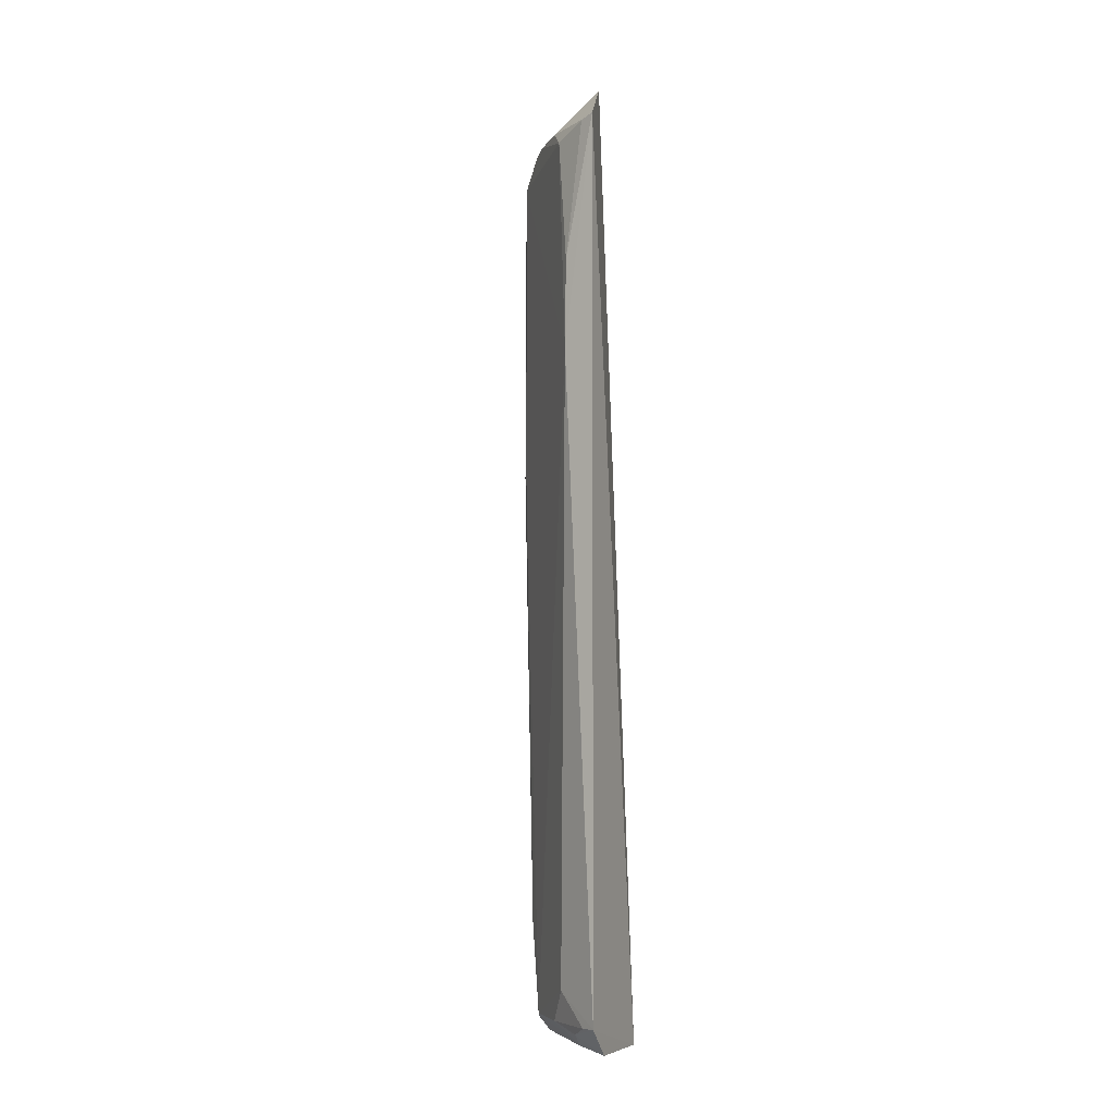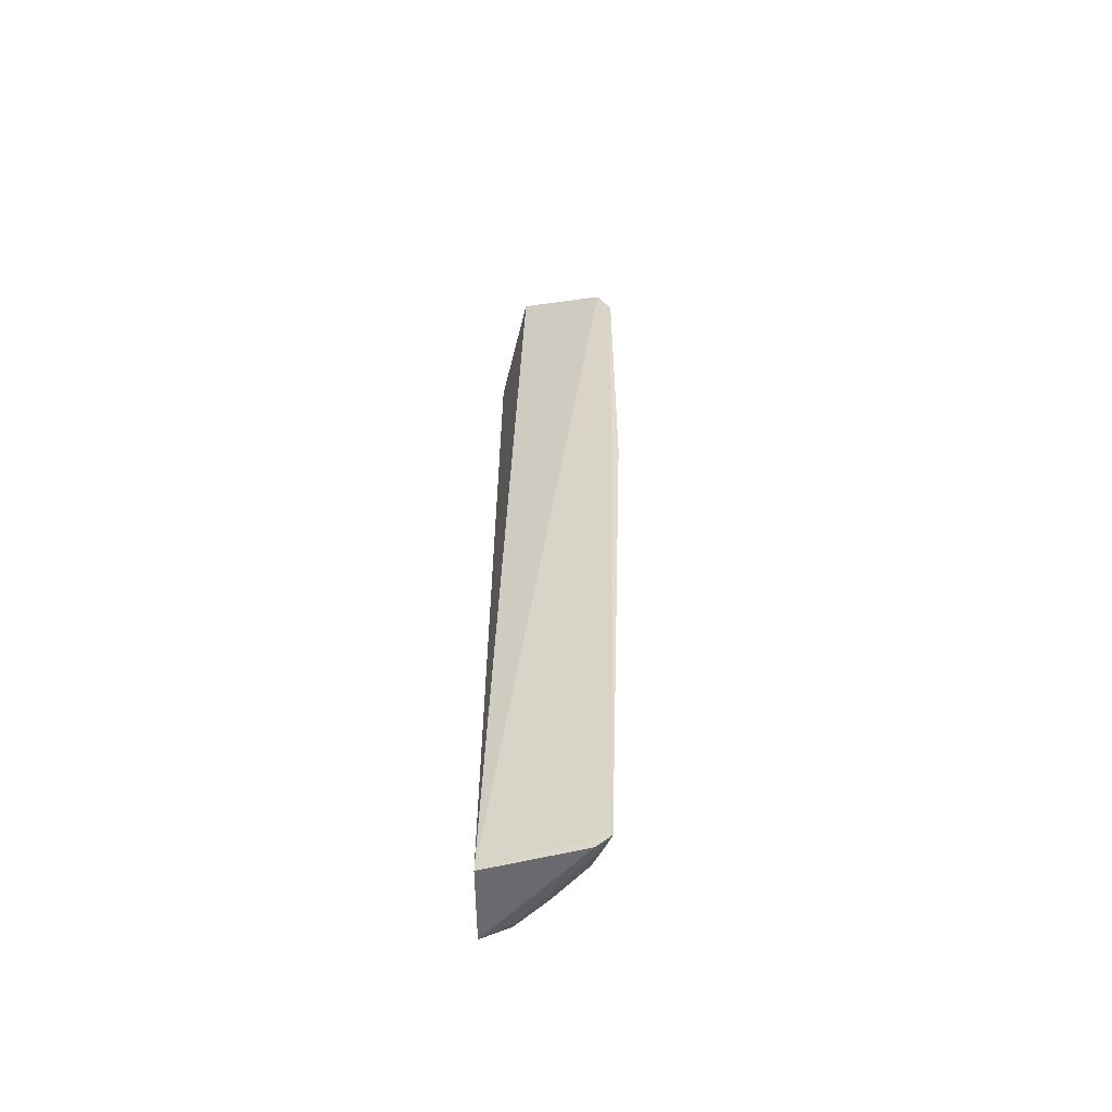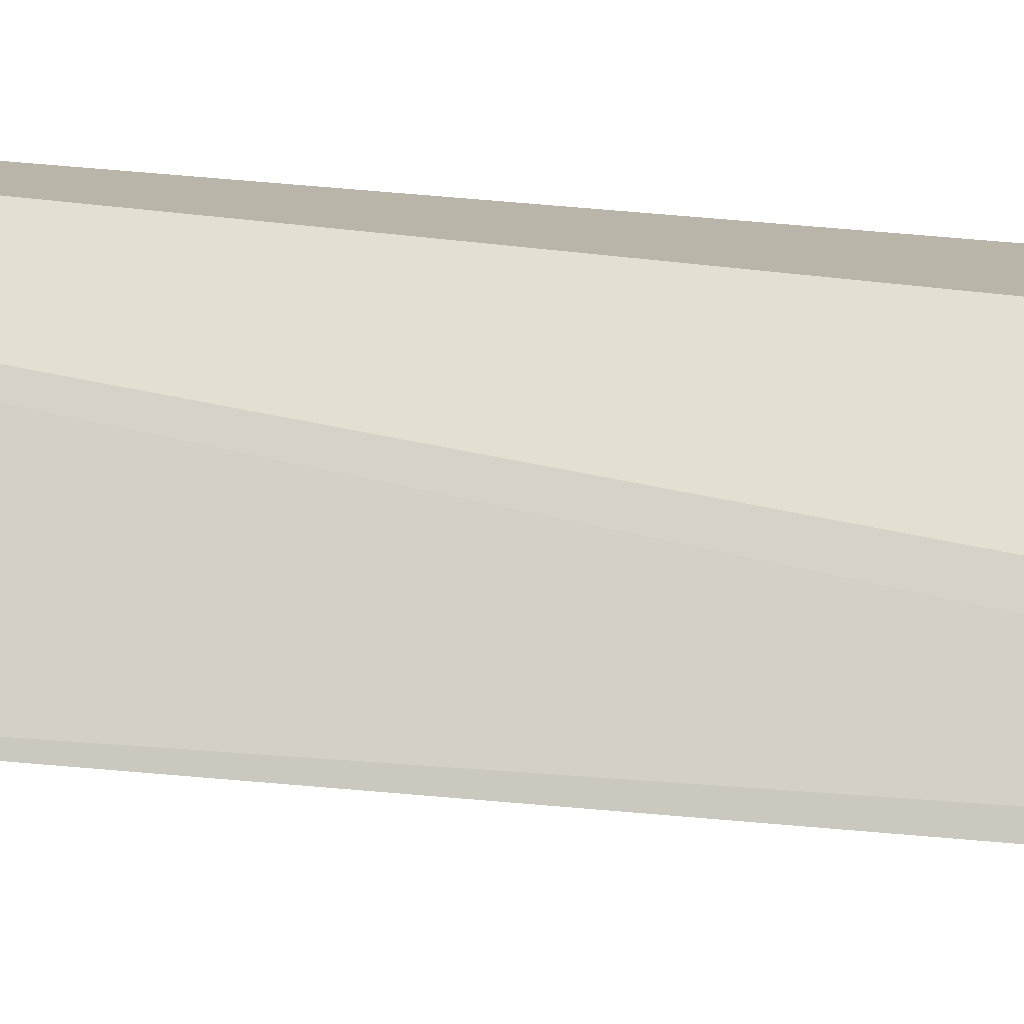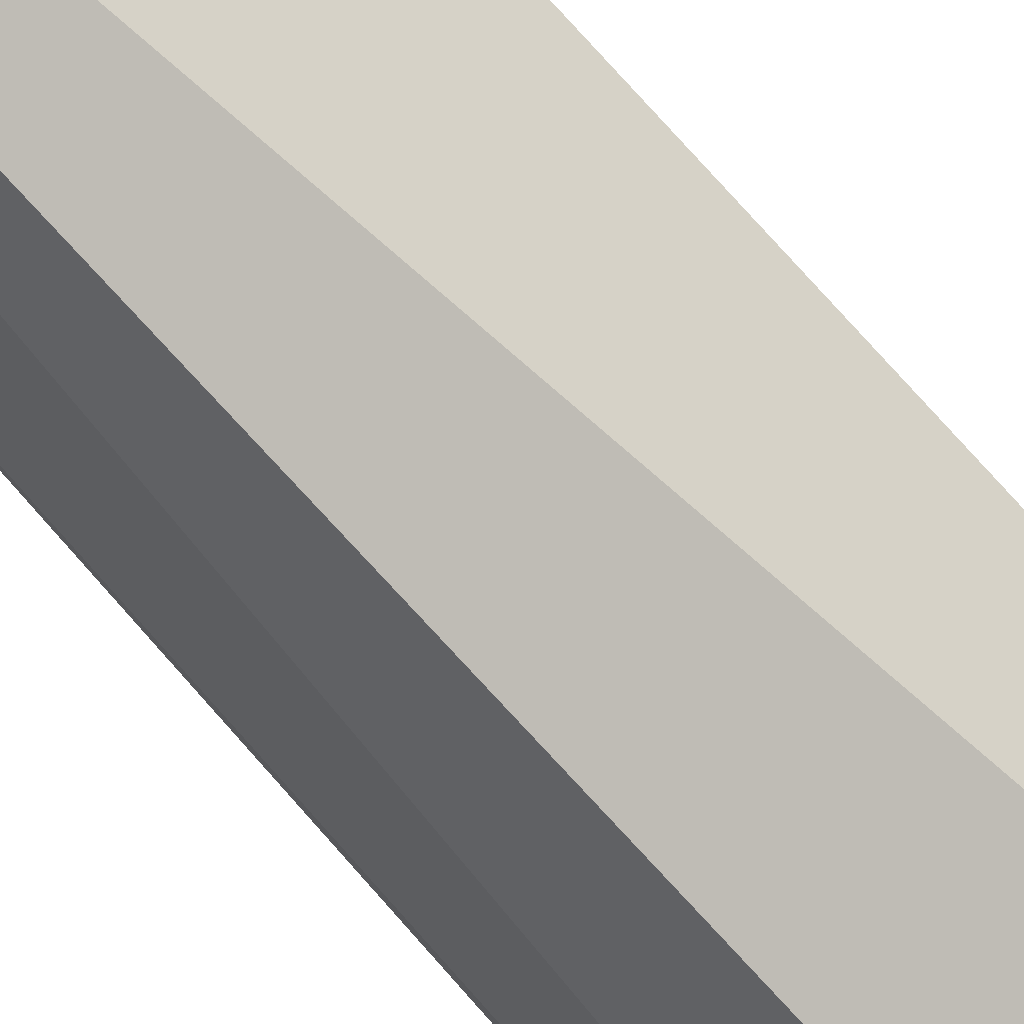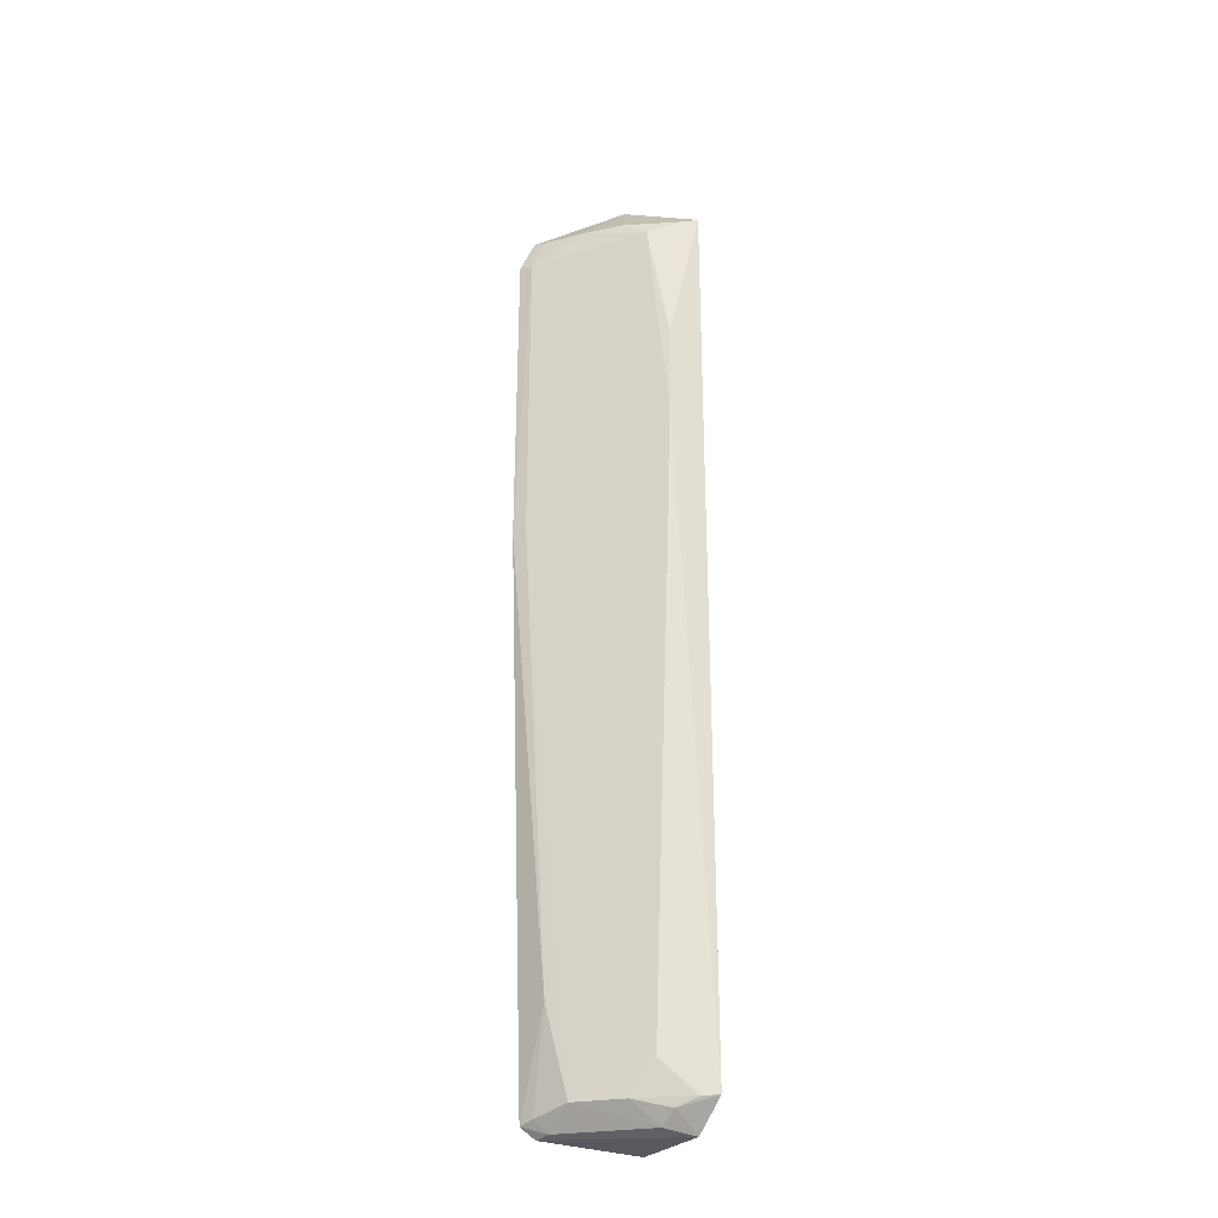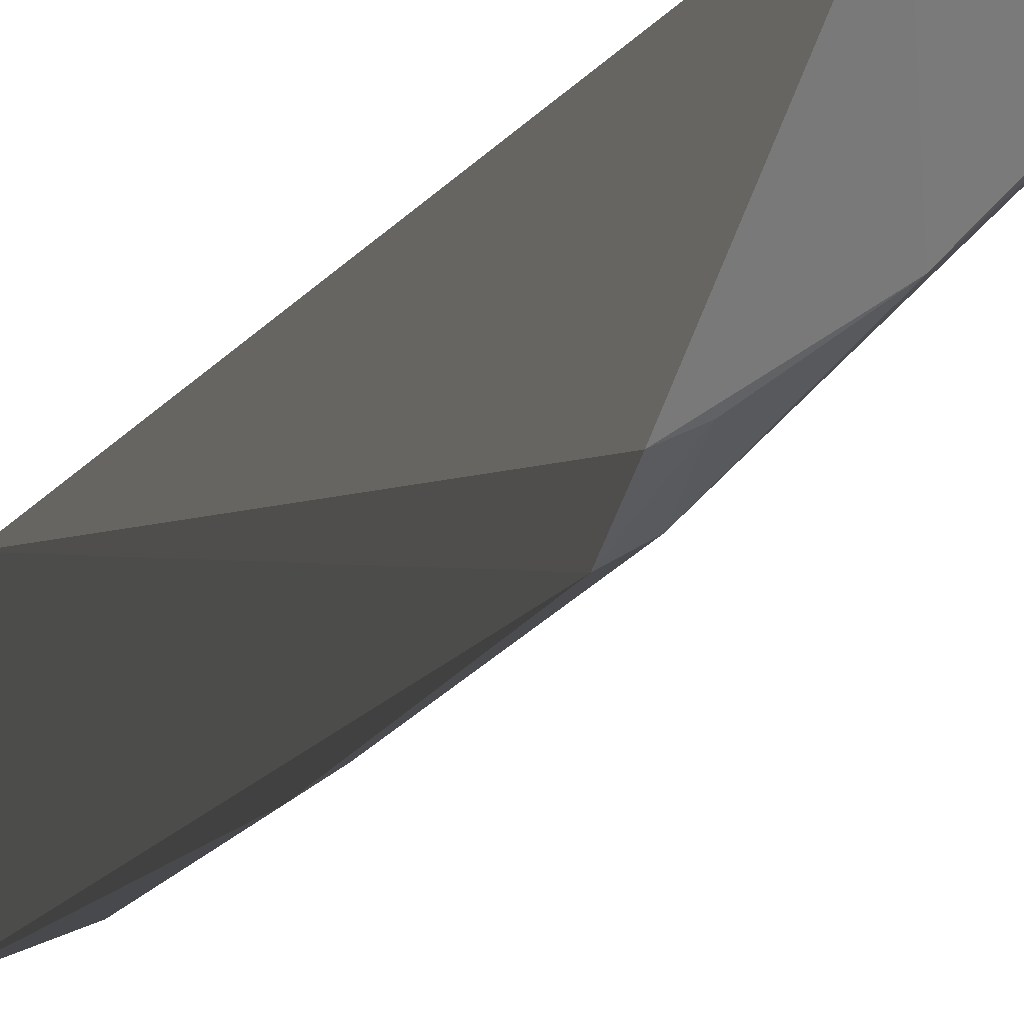
<metadata>
{"format":"obj","ext":"obj","renderer":"f3d","projection":"perspective","resolution":1024,"background":"white","views":[{"elev":-4.8,"azim":118.3,"up":"+Z"},{"elev":-54.3,"azim":-83.9,"up":"+Z"},{"elev":-8.9,"azim":-109.8,"up":"+Y"},{"elev":71.4,"azim":-41.0,"up":"+Y"},{"elev":-27.1,"azim":61.8,"up":"+Z"},{"elev":-8.5,"azim":-10.4,"up":"+Y"}]}
</metadata>
<code>
v 0.01791 -0.01609 0.09085
v 0.02601 -0.01265 0.0859
v 0.01592 -0.01364 0.0004301
v 0.02552 -0.01401 0.08553
v 0.02621 -0.01258 0.003303
v 0.02552 -0.01575 0.06436
v 0.02551 -0.01565 0.07275
v 0.01485 -0.02587 0.05411
v 0.01504 -0.02439 0.08606
v 0.01479 -0.02406 0.00192
v 0.01602 -0.0251 0.08263
v 0.02225 -0.01861 0.08566
v 0.02335 -0.01296 0.0006199
v 0.01904 -0.02201 0.003133
v 0.01485 -0.02576 0.08289
v 0.02405 -0.01715 0.08419
v 0.01938 -0.02157 0.08552
v 0.01497 -0.0227 0.0009534
v 0.02401 -0.01698 0.006168
v 0.01759 -0.02343 0.0113
v 0.01596 -0.02514 0.05444
v 0.02415 -0.01549 0.002386
v 0.01616 -0.02386 0.08571
v 0.01636 -0.02225 0.001193
v 0.01608 -0.02352 0.002292
v 0.02233 -0.01855 0.003142
v 0.02547 -0.014 0.0032
v 0.0226 -0.01578 0.00117
f 1 2 3
f 2 1 4
f 5 3 2
f 6 5 2
f 7 6 2
f 7 2 4
f 9 1 3
f 12 4 1
f 13 3 5
f 15 9 3
f 15 3 10
f 15 10 8
f 15 8 11
f 16 11 6
f 16 6 7
f 16 7 4
f 16 4 12
f 17 12 1
f 17 1 9
f 17 16 12
f 17 11 16
f 18 10 3
f 18 3 13
f 19 5 6
f 19 6 14
f 20 8 10
f 21 14 6
f 21 6 11
f 21 20 14
f 21 11 8
f 21 8 20
f 22 13 5
f 23 15 11
f 23 9 15
f 23 17 9
f 23 11 17
f 24 10 18
f 24 18 13
f 25 20 10
f 25 14 20
f 25 24 14
f 25 10 24
f 26 19 14
f 27 22 5
f 27 5 19
f 27 26 22
f 27 19 26
f 28 24 13
f 28 13 22
f 28 22 26
f 28 26 14
f 28 14 24

</code>
